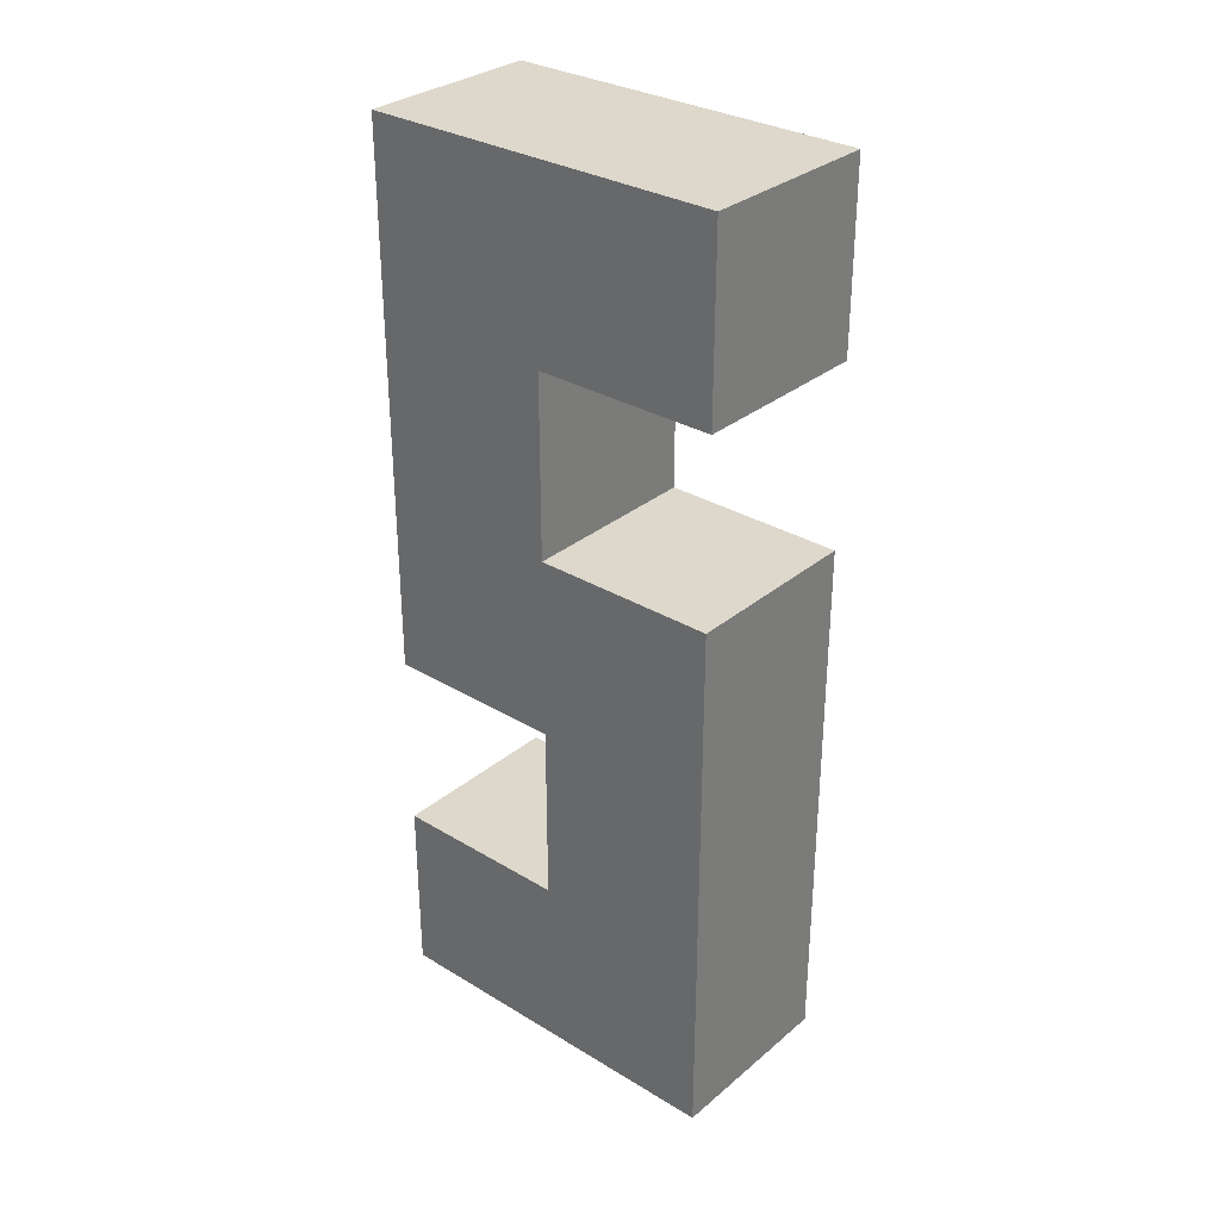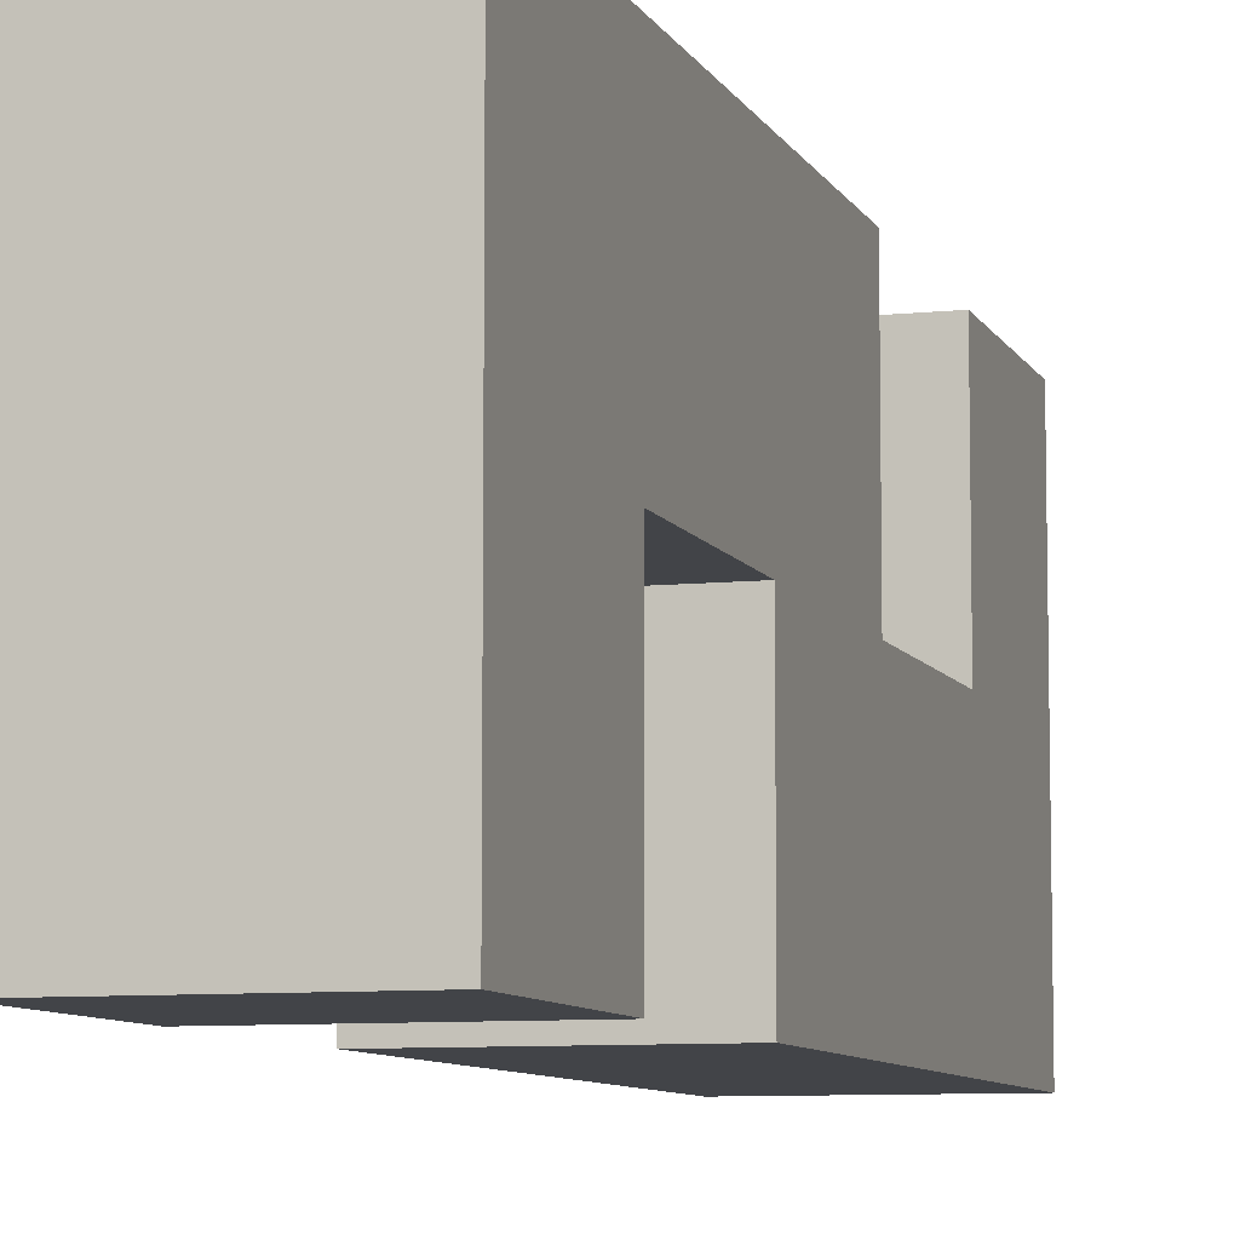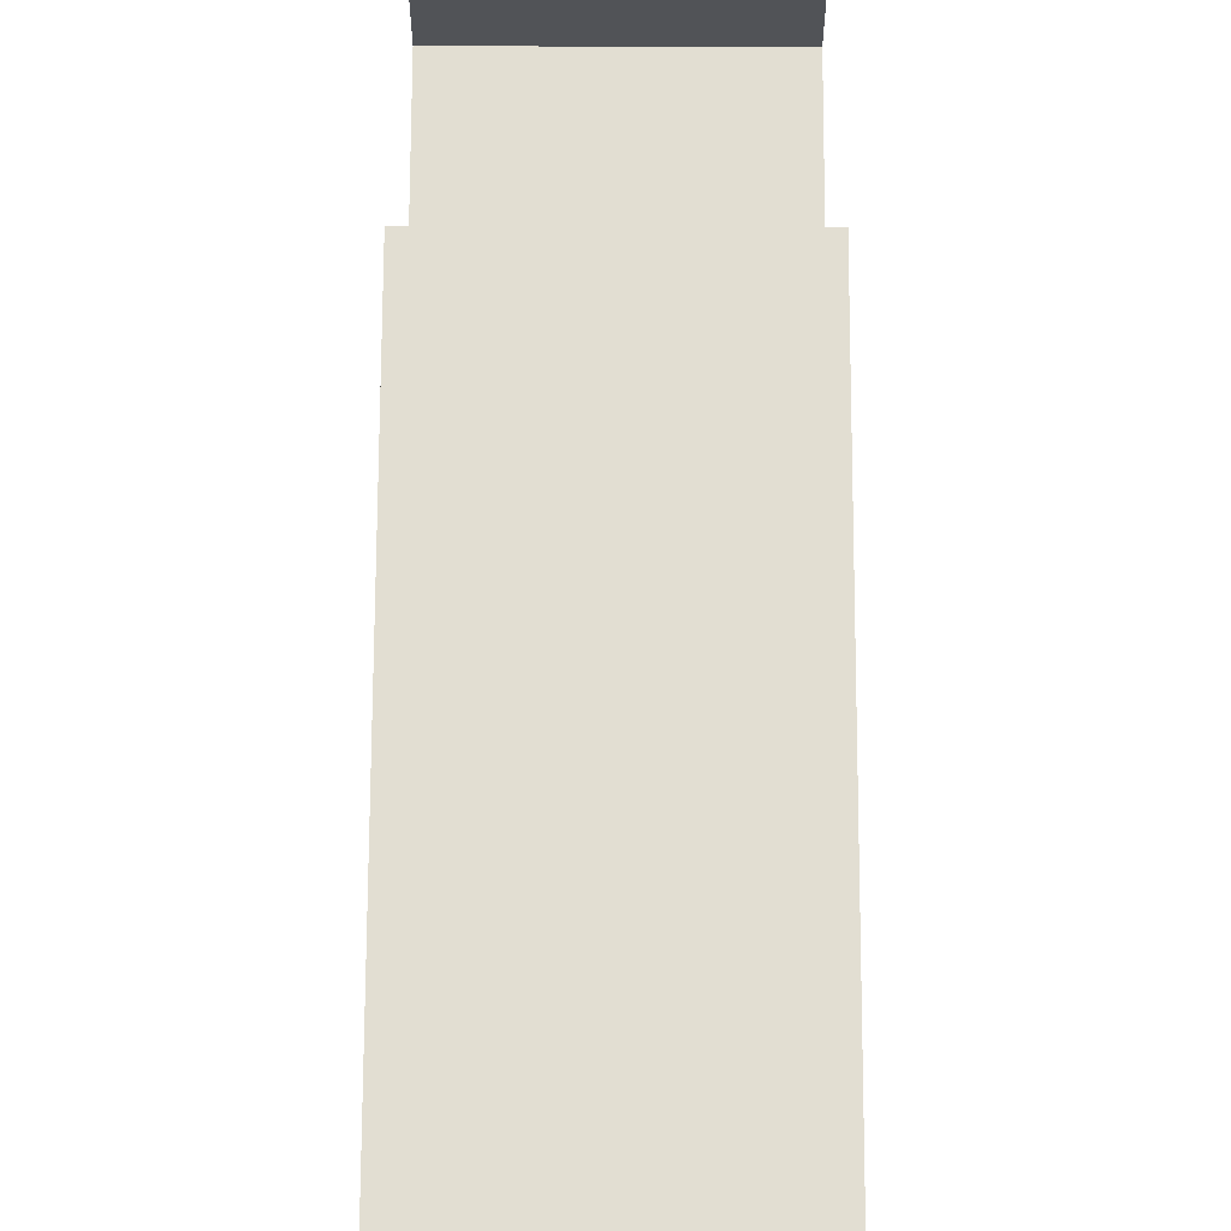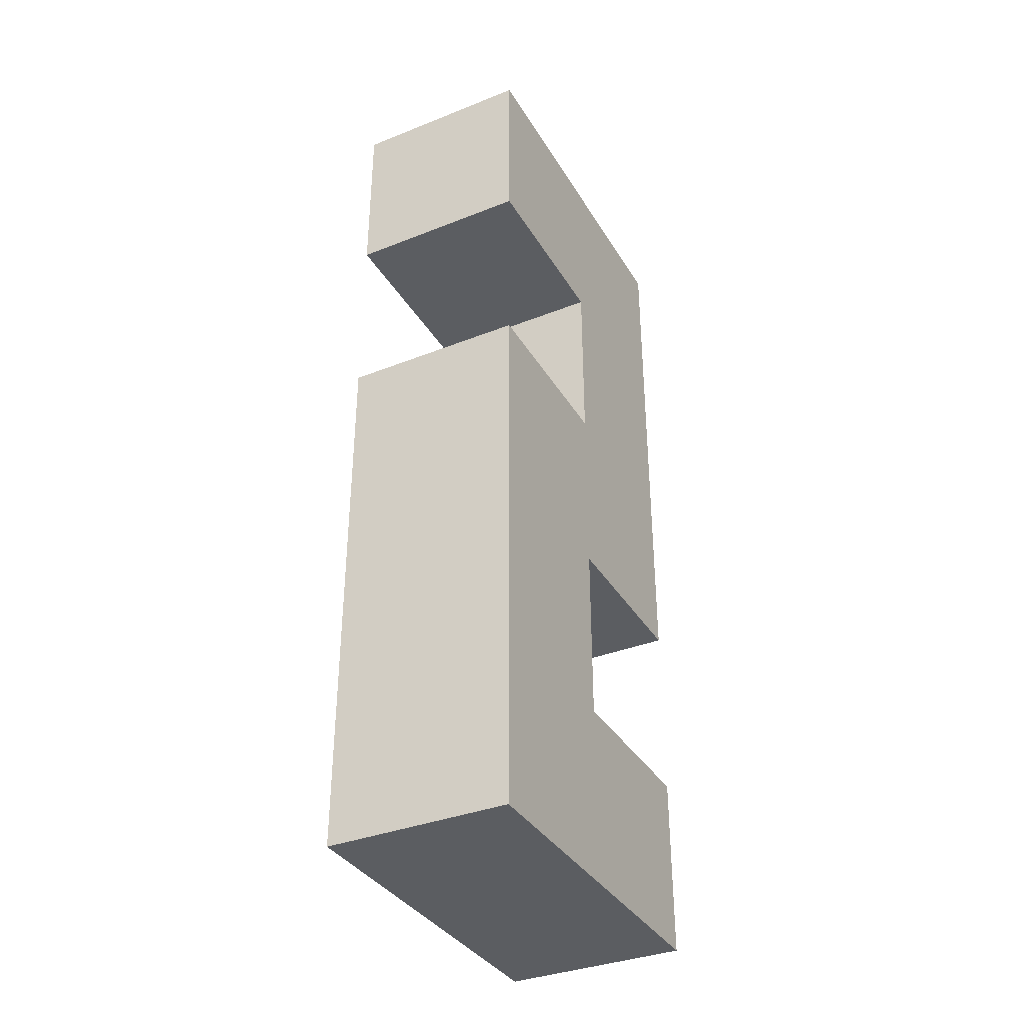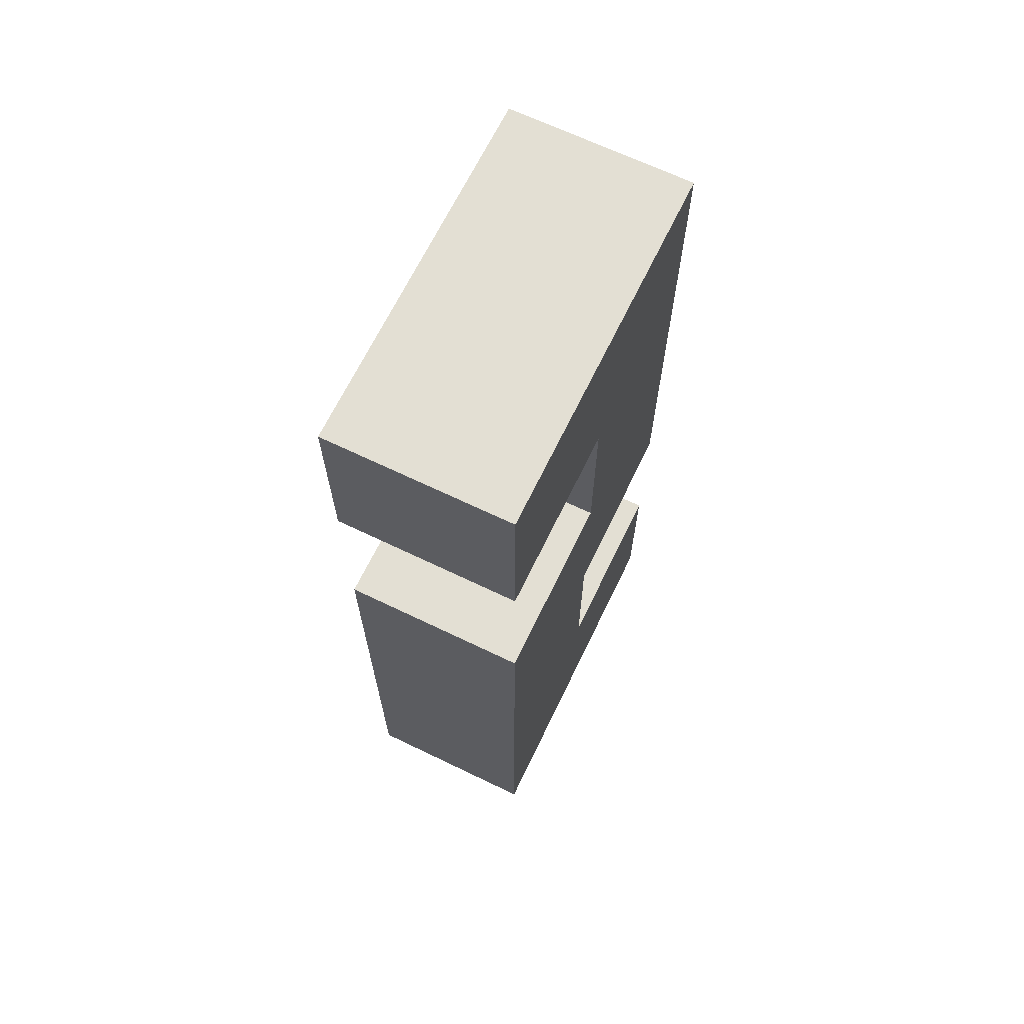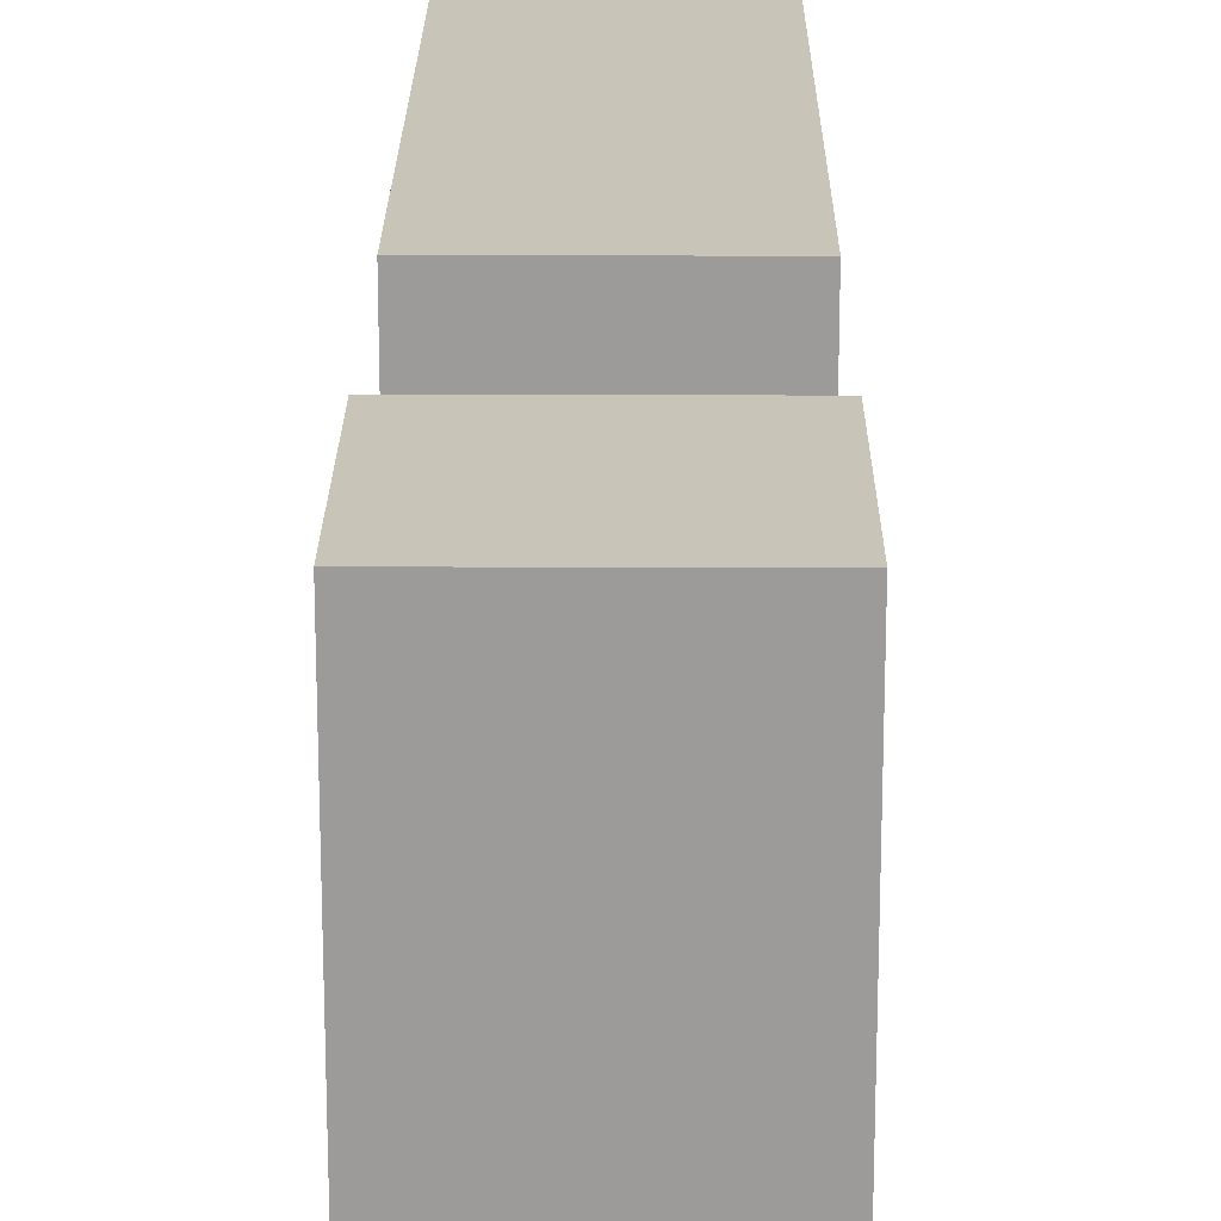
<metadata>
{"format":"obj","ext":"obj","renderer":"f3d","projection":"perspective","resolution":1024,"background":"white","views":[{"elev":31.3,"azim":130.6,"up":"+Y"},{"elev":-8.0,"azim":-163.3,"up":"+Z"},{"elev":67.9,"azim":-179.8,"up":"+Z"},{"elev":-36.0,"azim":-152.6,"up":"+Y"},{"elev":67.1,"azim":-154.2,"up":"+Y"},{"elev":20.2,"azim":0.4,"up":"+Z"}]}
</metadata>
<code>
o Cube
v 1 -1 -1
v 1 -1 1
v -1 -1 1
v -1 -1 -1
v 1 1 -1
v 1 1 1
v -1 1 1
v -1 1 -1
v 1 -1 -3
v -1 -1 -3
v 1 1 -3
v -1 1 -3
v 1 1 -1
v -1 1 -1
v 1 1 -3
v -1 1 -3
v 1 3 -1
v -1 3 -1
v 1 3 -3
v -1 3 -3
v 1 5 -1
v -1 5 -1
v 1 5 -3
v -1 5 -3
v 1 3 1
v -1 3 1
v 1 5 1
v -1 5 1
v 1 7 -1
v -1 7 -1
v 1 7 1
v -1 7 1
v 1 9 -1
v -1 9 -1
v 1 9 1
v -1 9 1
v 1 7 -3
v -1 7 -3
v 1 9 -3
v -1 9 -3
f 1 2 3 4
f 5 8 7 6
f 1 5 6 2
f 2 6 7 3
f 3 7 8 4
f 8 5 13 14
f 11 9 10 12
f 4 8 12 10
f 1 4 10 9
f 5 1 9 11
f 13 15 19 17
f 5 11 15 13
f 12 8 14 16
f 11 12 16 15
f 20 18 22 24
f 14 13 17 18
f 16 14 18 20
f 15 16 20 19
f 22 21 23 24
f 19 20 24 23
f 17 19 23 21
f 22 18 26 28
f 26 25 27 28
f 22 28 32 30
f 17 21 27 25
f 18 17 25 26
f 31 29 33 35
f 21 22 30 29
f 28 27 31 32
f 27 21 29 31
f 33 34 36 35
f 32 31 35 36
f 30 32 36 34
f 33 29 37 39
f 37 38 40 39
f 34 33 39 40
f 30 34 40 38
f 29 30 38 37

</code>
